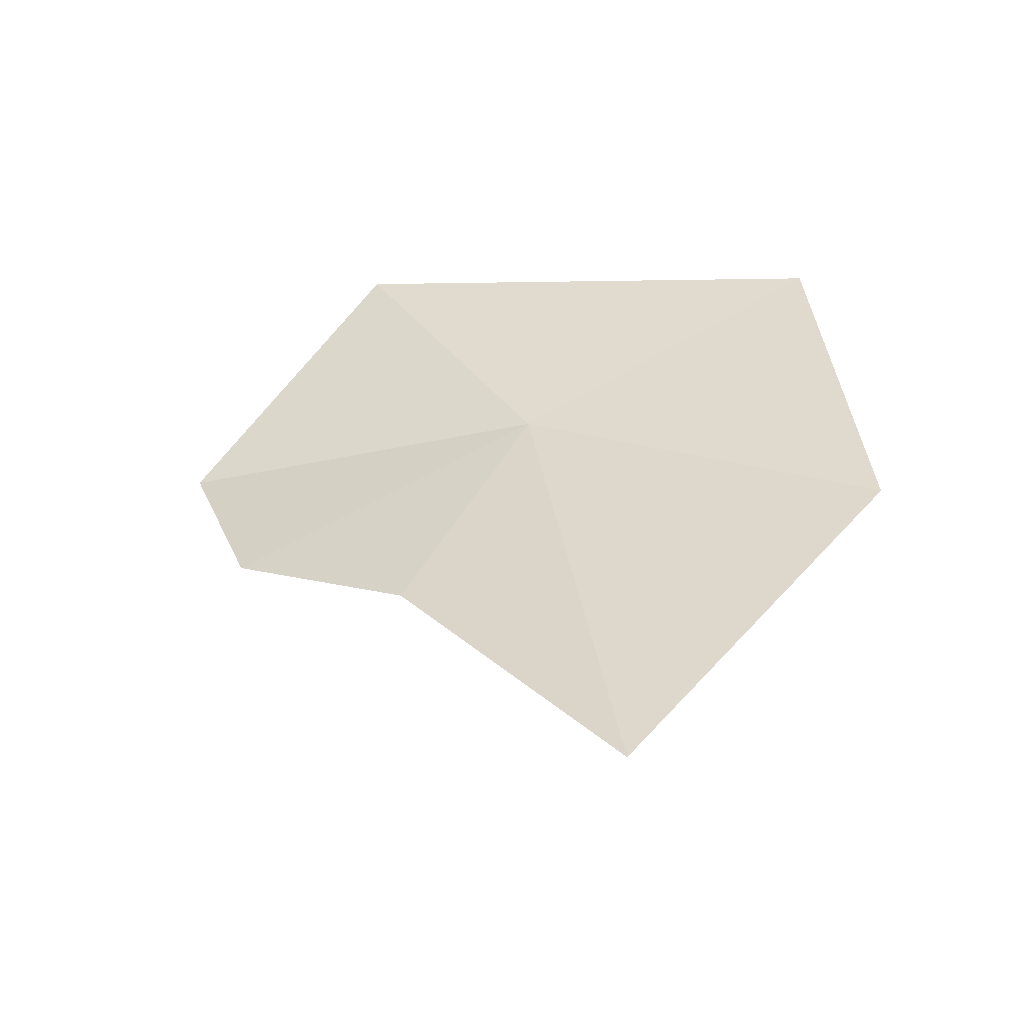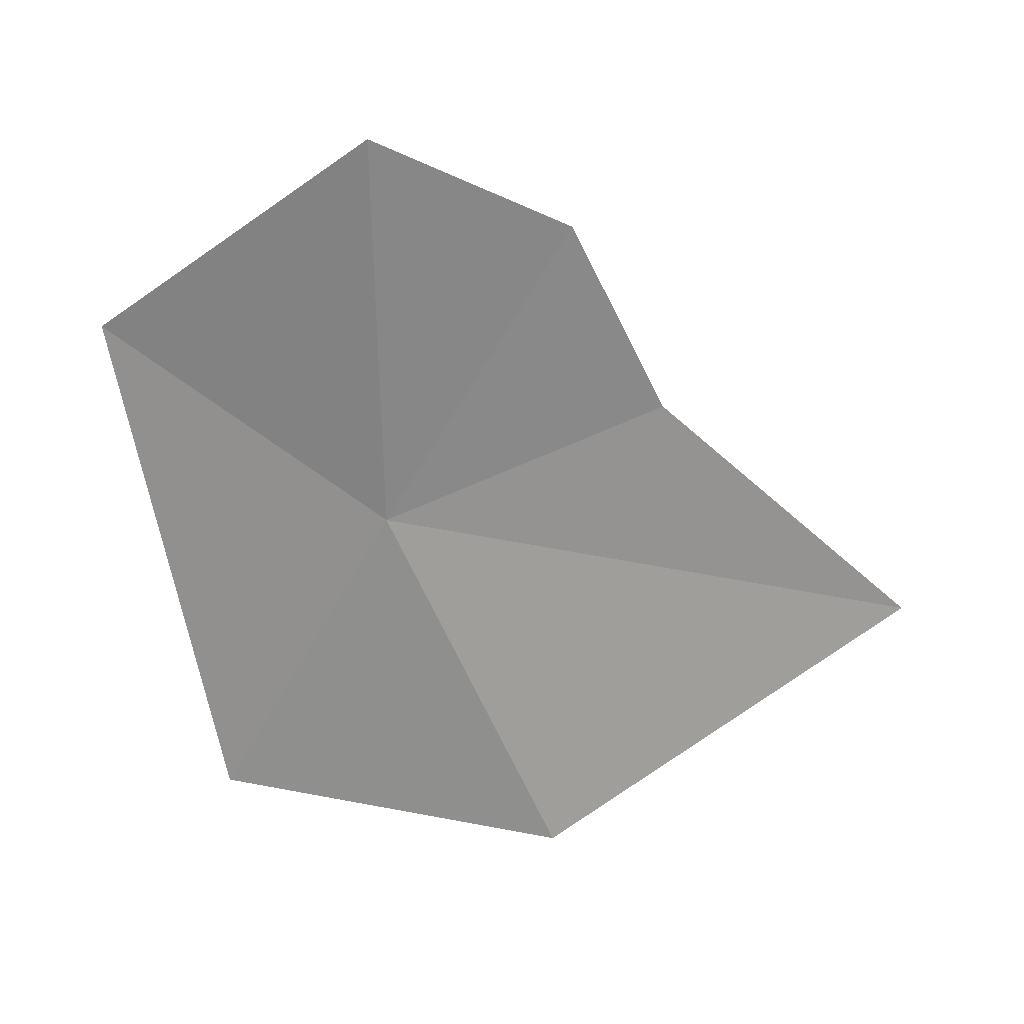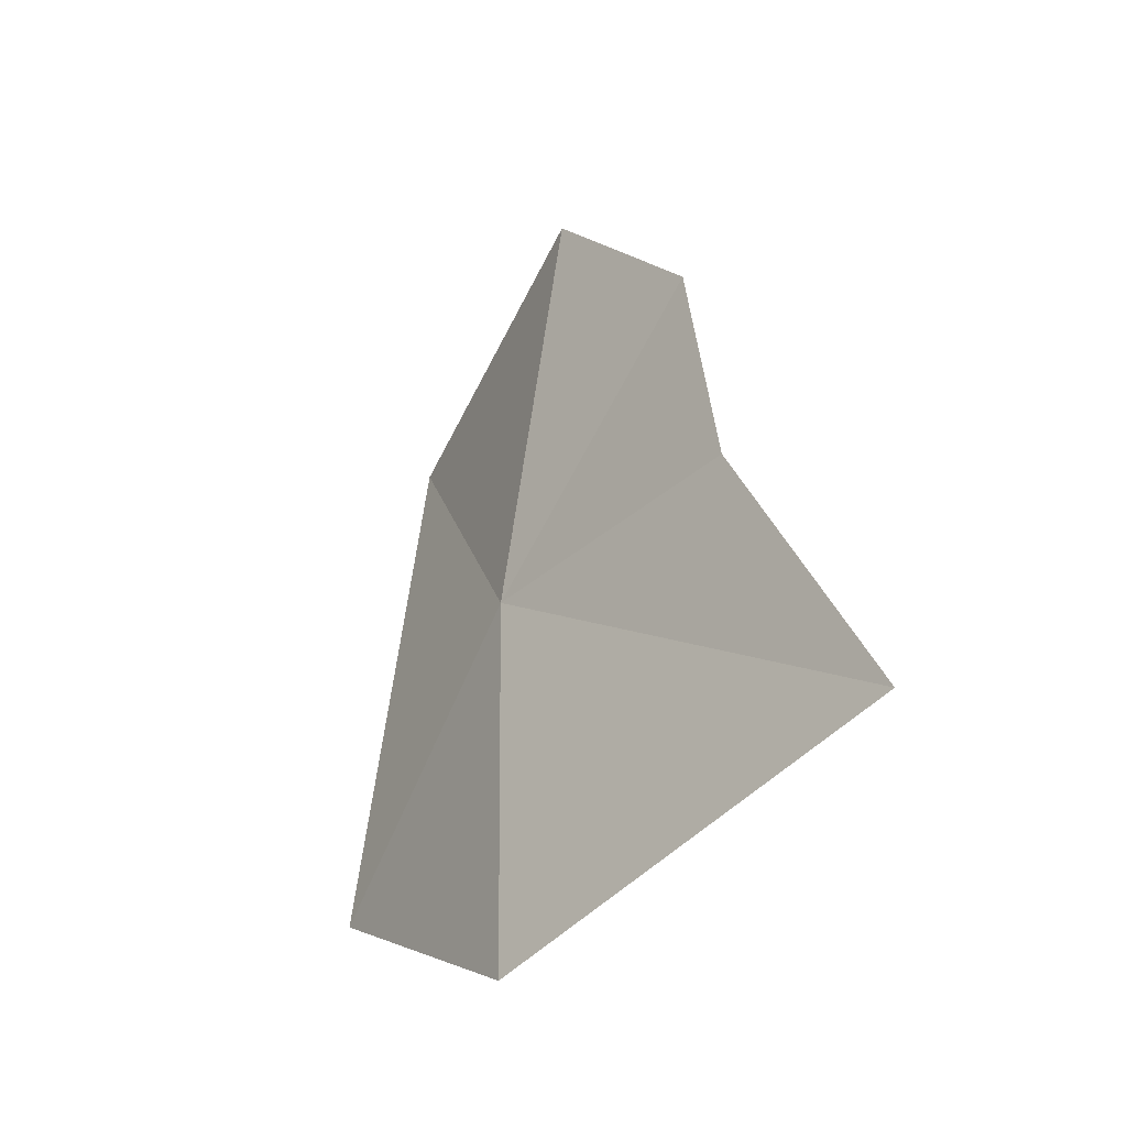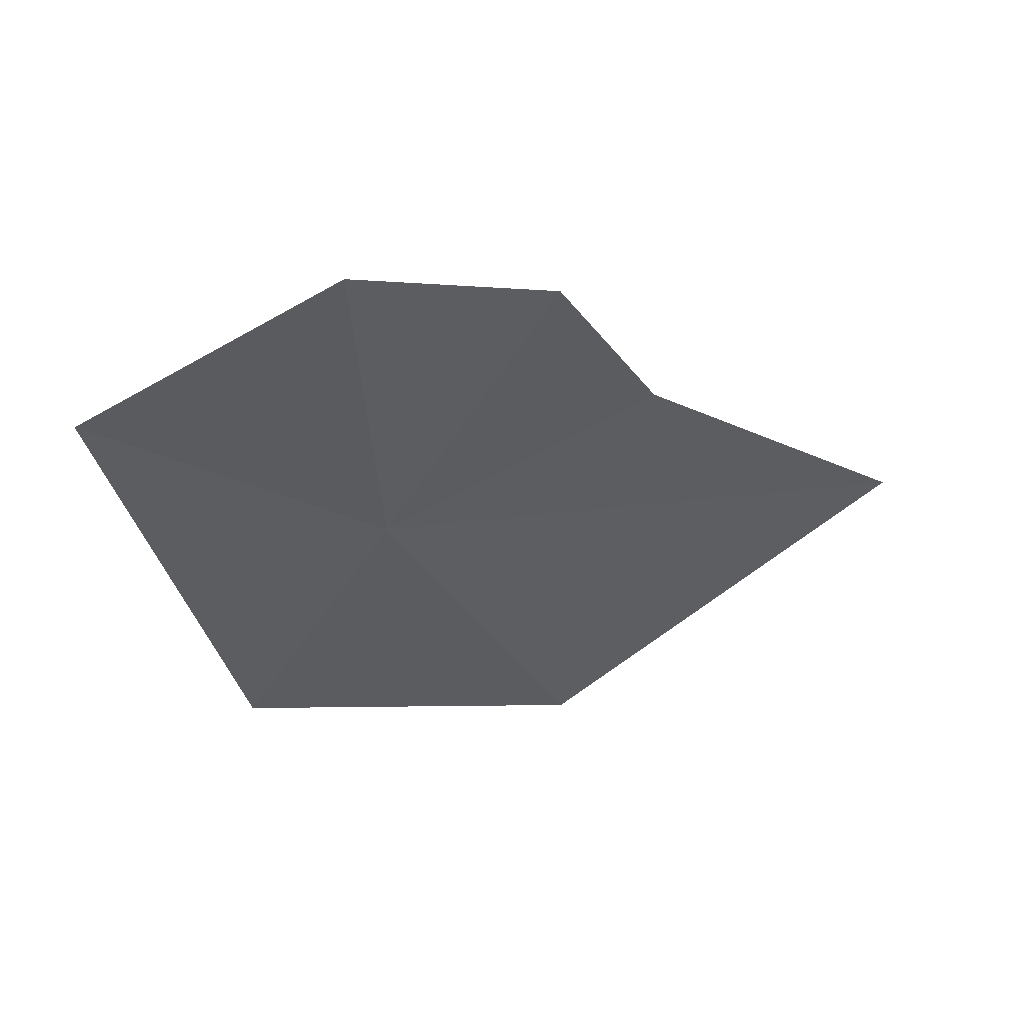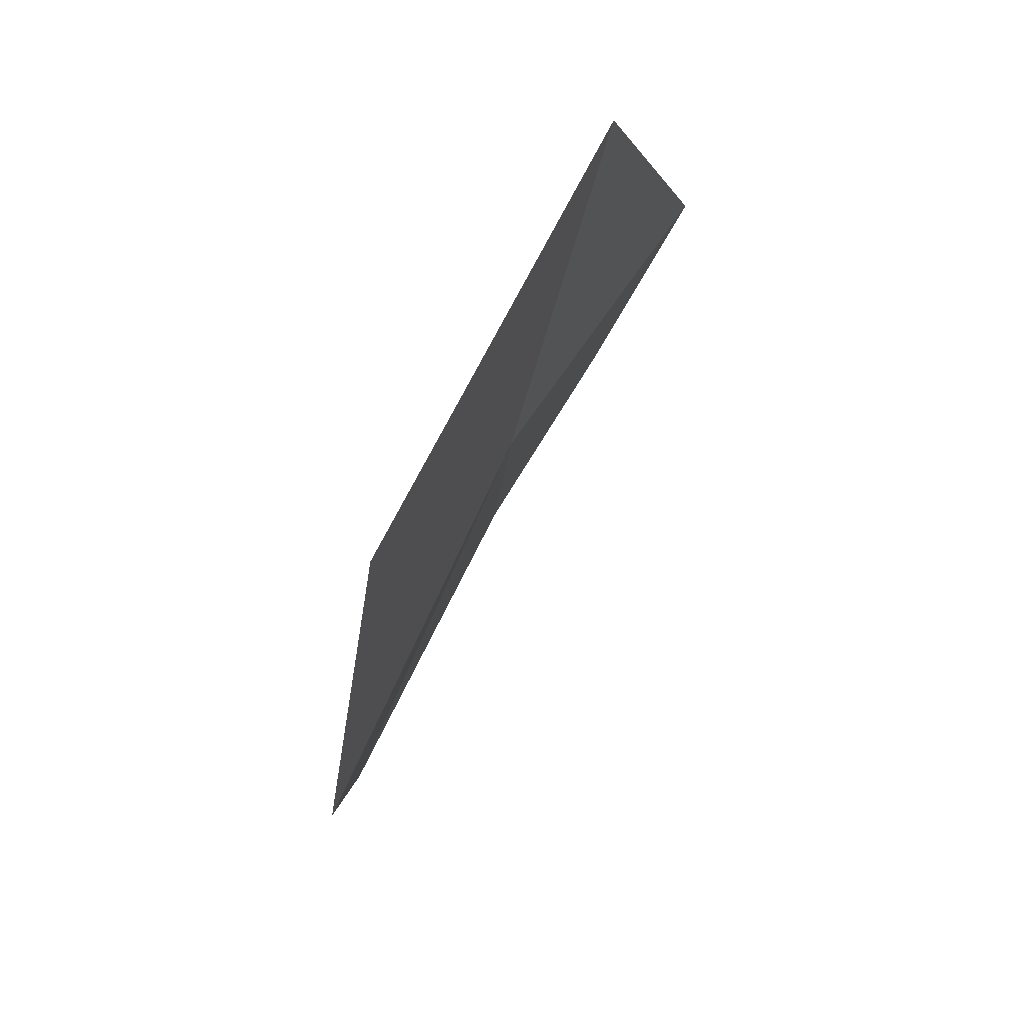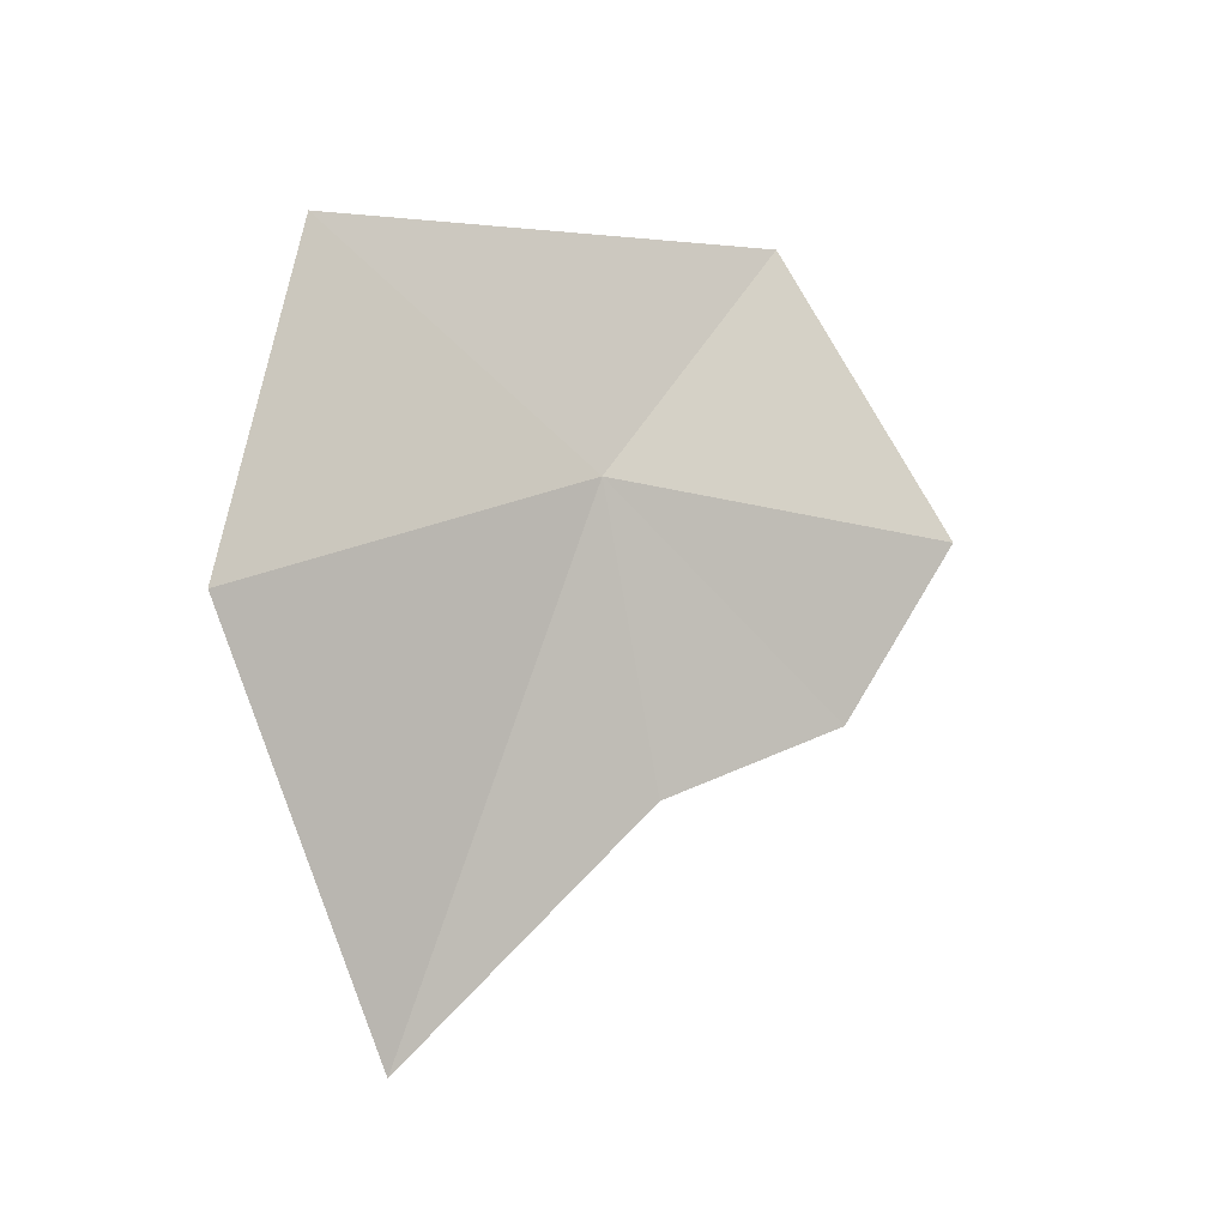
<metadata>
{"format":"obj","ext":"obj","renderer":"f3d","projection":"perspective","resolution":1024,"background":"white","views":[{"elev":-38.4,"azim":118.1,"up":"+Y"},{"elev":38.5,"azim":-82.7,"up":"+Z"},{"elev":-12.0,"azim":-23.4,"up":"+Z"},{"elev":67.4,"azim":-90.9,"up":"+Z"},{"elev":49.2,"azim":-140.5,"up":"+Y"},{"elev":-20.0,"azim":-110.3,"up":"+Y"}]}
</metadata>
<code>
v 42.49 22.12 12.74
v 42.91 21.02 13.13
v 42.96 21.42 13.93
v 42.79 22.19 14.36
v 42.94 19.93 12.11
v 42.19 21.38 11.24
v 42.61 23.28 13.53
v 42.12 22.8 11.5
f 1 3 2
f 1 4 3
f 1 2 5
f 1 5 6
f 1 7 4
f 1 8 7
f 1 6 8

</code>
